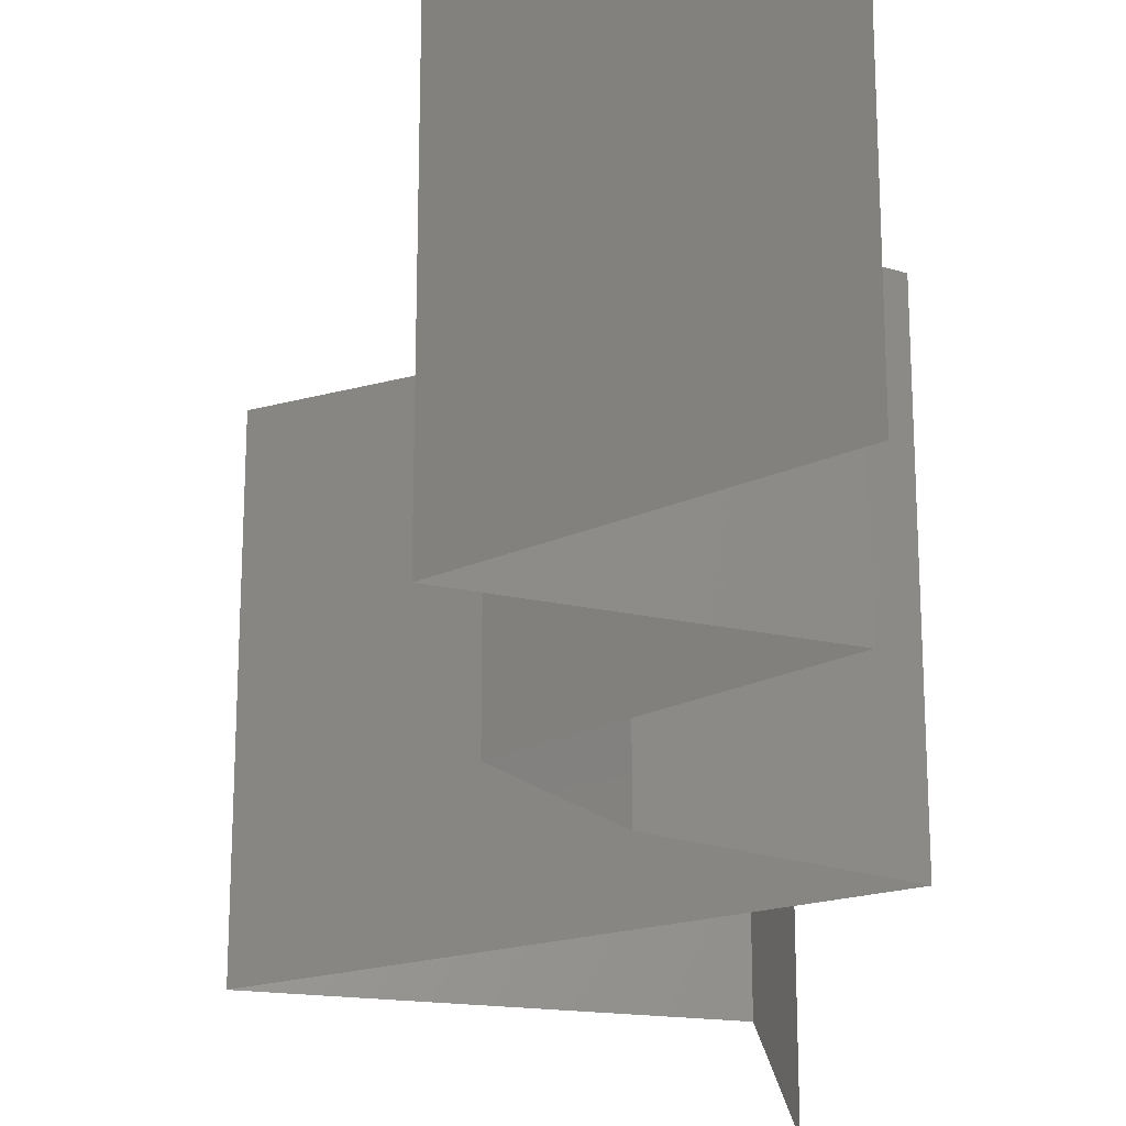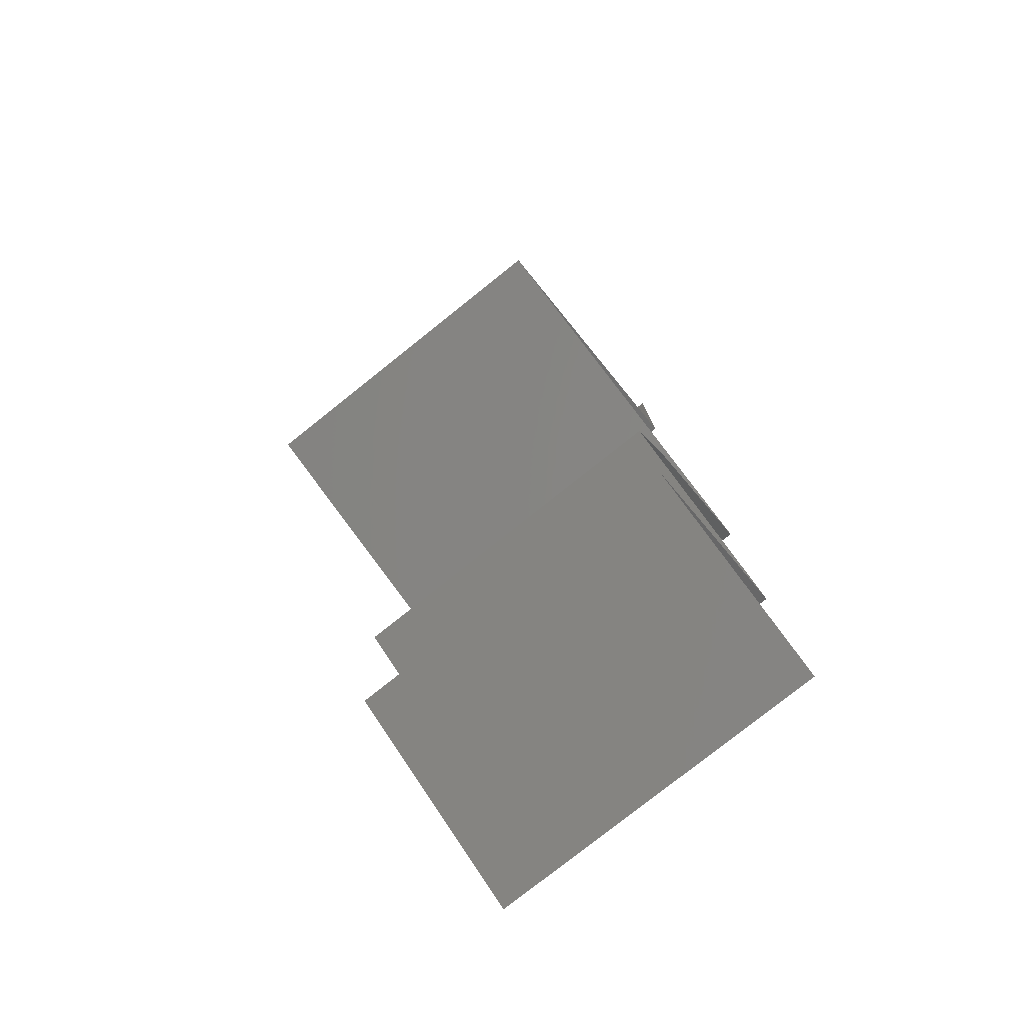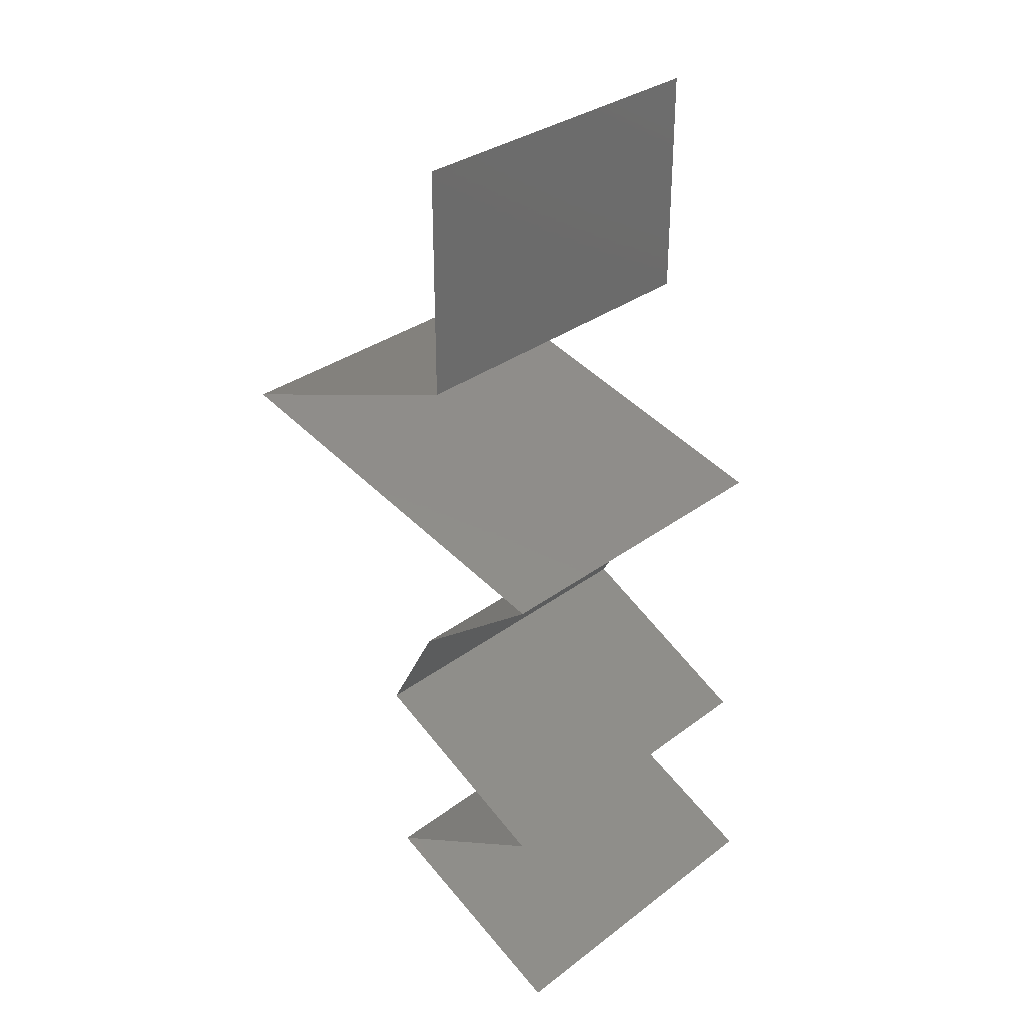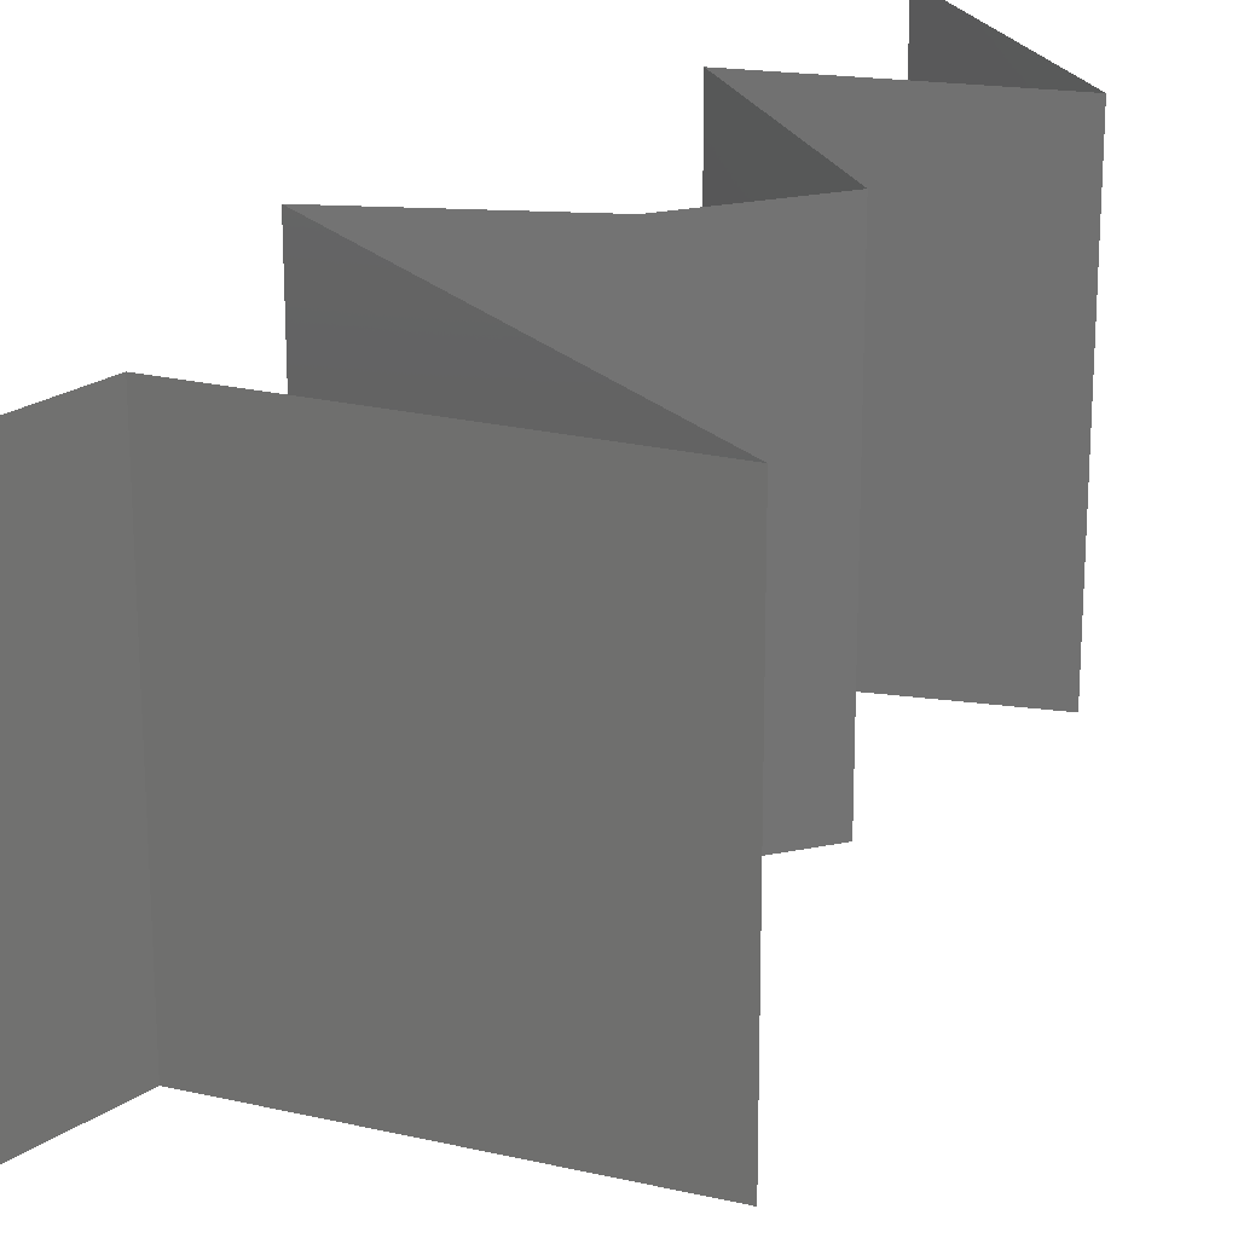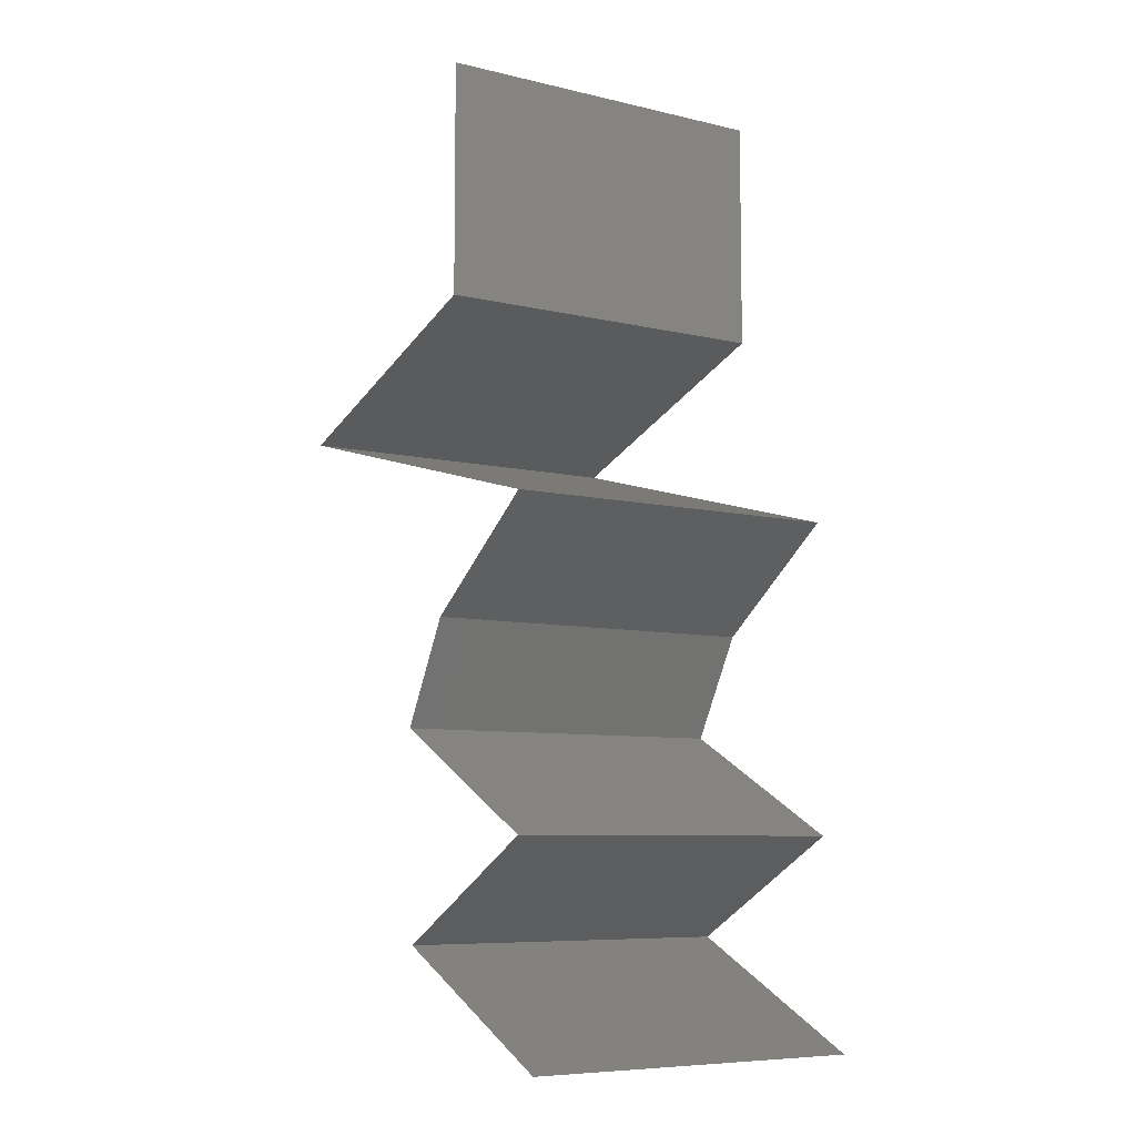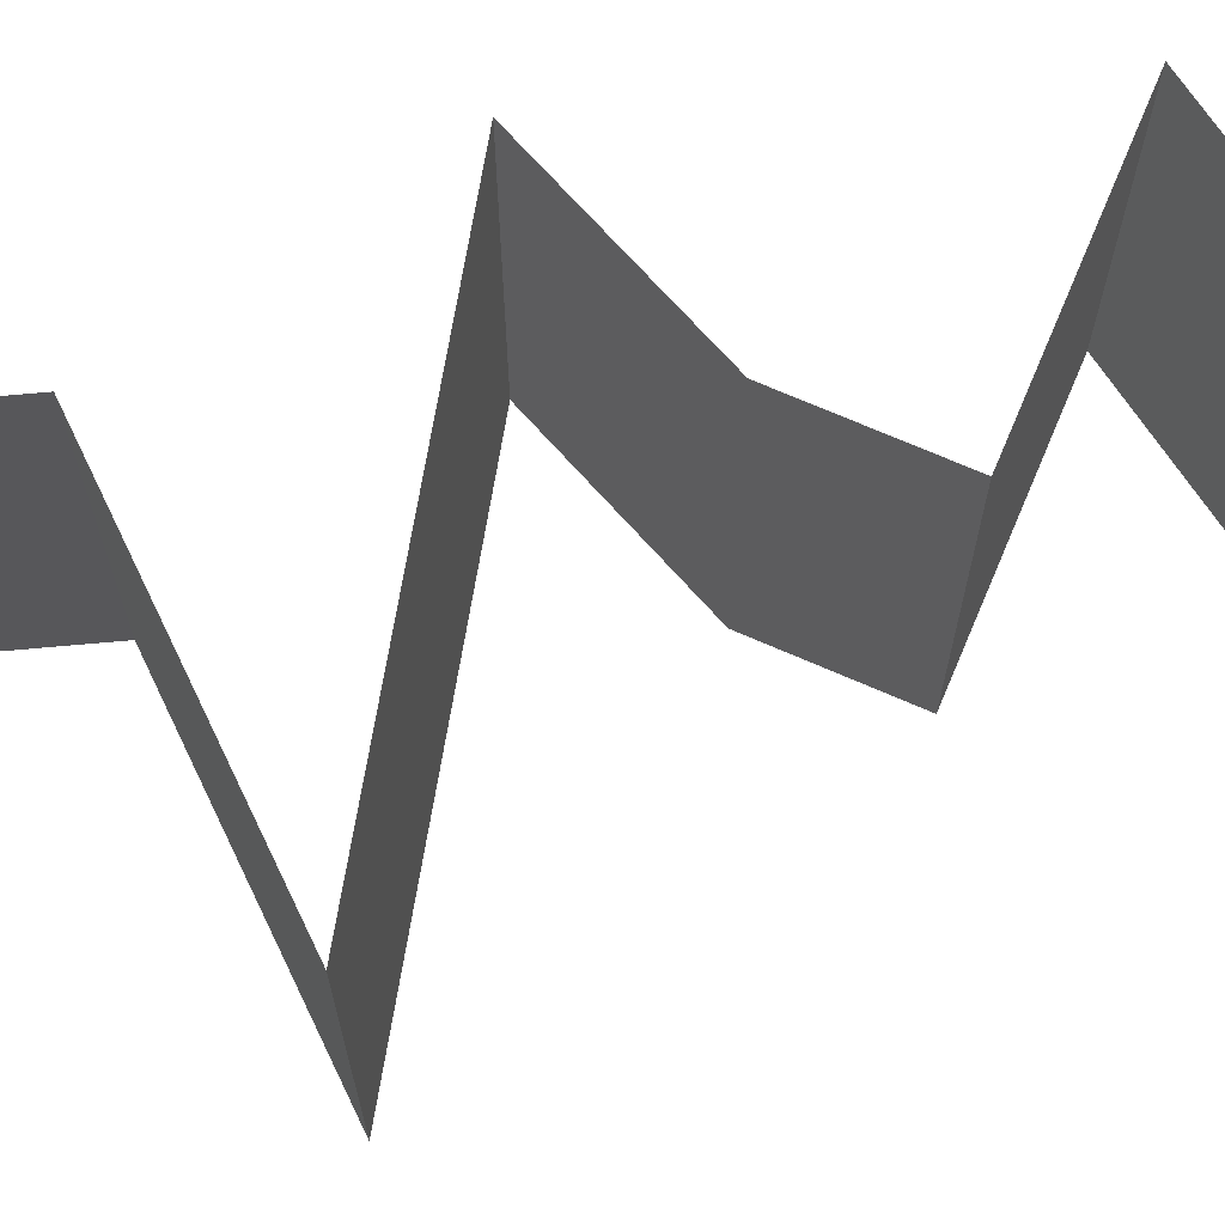
<metadata>
{"format":"stl","ext":"stl","renderer":"f3d","projection":"perspective","resolution":1024,"background":"white","views":[{"elev":-24.4,"azim":9.5,"up":"+Z"},{"elev":-78.8,"azim":-51.5,"up":"+Y"},{"elev":32.1,"azim":43.7,"up":"+Y"},{"elev":23.5,"azim":-138.0,"up":"+Z"},{"elev":-7.6,"azim":56.2,"up":"+Y"},{"elev":71.3,"azim":-95.1,"up":"+Z"}]}
</metadata>
<code>
# stl→obj: 54 verts, 76 faces
v 0.04 0.0468 0.01
v 0.04 0.06 0.01
v 0.04 0.0534 0.02
v 0.04 0.0534 0
v 0.04 0.06 0
v 0.04 0.06 0.02
v 0.04 0.0468 0
v 0.04 0.0468 0.02
v 0.03217 0.04388 0
v 0.03286 0.04413 0.007877
v 0.02434 0.04095 0
v 0.02434 0.04095 0.01
v 0.02985 0.04301 0.01411
v 0.02434 0.04095 0.02
v 0.035 0.04493 0.01433
v 0.03217 0.04388 0.02
v 0.03548 0.03803 0
v 0.03793 0.03738 0.01128
v 0.04662 0.0351 0
v 0.04662 0.0351 0.01
v 0.04662 0.0351 0.02
v 0.03548 0.03803 0.02
v 0.03101 0.0392 0.006917
v 0.03071 0.03928 0.01363
v 0.04271 0.03218 0.015
v 0.0388 0.02925 0
v 0.04271 0.03218 0.005
v 0.0388 0.02925 0.01
v 0.0388 0.02925 0.02
v 0.0372 0.02633 0.015
v 0.03561 0.0234 0.01
v 0.0372 0.02633 0.005
v 0.03561 0.0234 0.02
v 0.03561 0.0234 0
v 0.04666 0.01755 0.01
v 0.04113 0.02048 0
v 0.04113 0.02048 0.02
v 0.04666 0.01755 0
v 0.04666 0.01755 0.02
v 0.0361 0.0117 0.02
v 0.04138 0.01463 0.01408
v 0.04138 0.01463 0.00602
v 0.0361 0.0117 0
v 0.0361 0.0117 0.01
v 0.0403 0.009653 0.015
v 0.04811 0.00585 0
v 0.04391 0.007898 0.005
v 0.04811 0.00585 0.01
v 0.04006 0.00977 0.005
v 0.04415 0.007781 0.015
v 0.04811 0.00585 0.02
v 0.0421 0.008775 0.02
v 0.0421 0.008775 0
v 0.0421 0.008775 0.01
f 1 2 3
f 4 2 1
f 4 5 2
f 2 6 3
f 1 7 4
f 3 8 1
f 9 10 11
f 11 10 12
f 7 10 9
f 1 10 7
f 12 13 14
f 8 15 1
f 14 13 16
f 10 13 12
f 16 15 8
f 15 10 1
f 15 13 10
f 16 13 15
f 17 18 19
f 20 18 21
f 21 18 22
f 11 23 17
f 22 24 14
f 12 23 11
f 17 23 18
f 14 24 12
f 18 23 24
f 22 18 24
f 24 23 12
f 19 18 20
f 21 25 20
f 26 27 28
f 28 25 29
f 20 27 19
f 19 27 26
f 29 25 21
f 20 25 28
f 28 27 20
f 28 30 31
f 31 32 28
f 33 30 29
f 26 32 34
f 28 32 26
f 29 30 28
f 34 32 31
f 31 30 33
f 31 35 36
f 37 35 31
f 36 34 31
f 31 33 37
f 36 35 38
f 39 35 37
f 40 41 39
f 38 42 43
f 39 41 35
f 35 41 42
f 43 42 44
f 42 41 44
f 35 42 38
f 44 41 40
f 40 45 44
f 46 47 48
f 44 49 43
f 48 50 51
f 52 45 40
f 53 47 46
f 51 50 52
f 43 49 53
f 52 50 45
f 53 49 47
f 50 54 45
f 49 54 47
f 48 54 50
f 47 54 48
f 45 54 44
f 44 54 49

</code>
